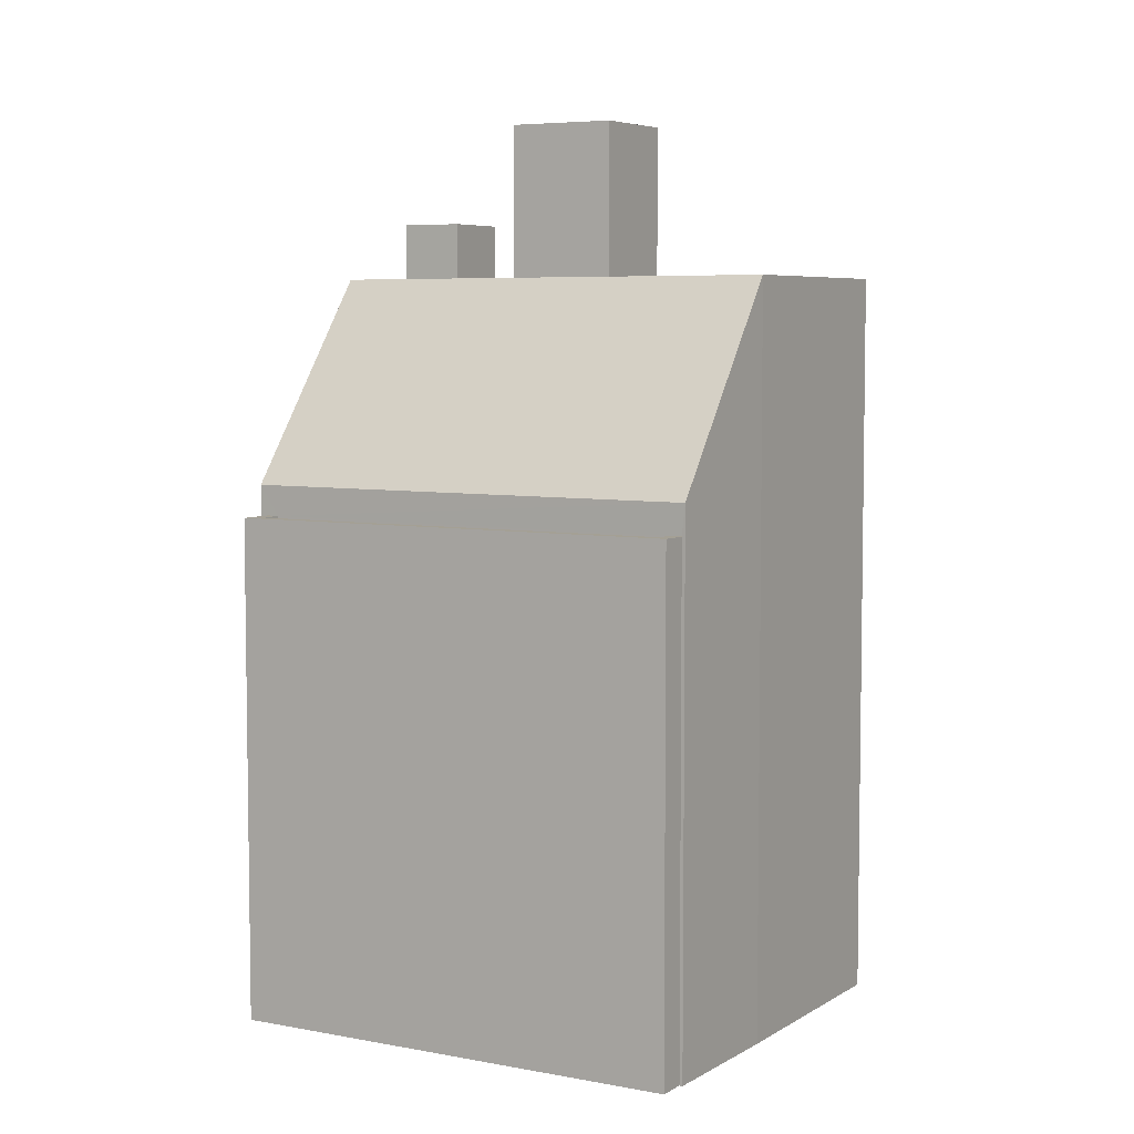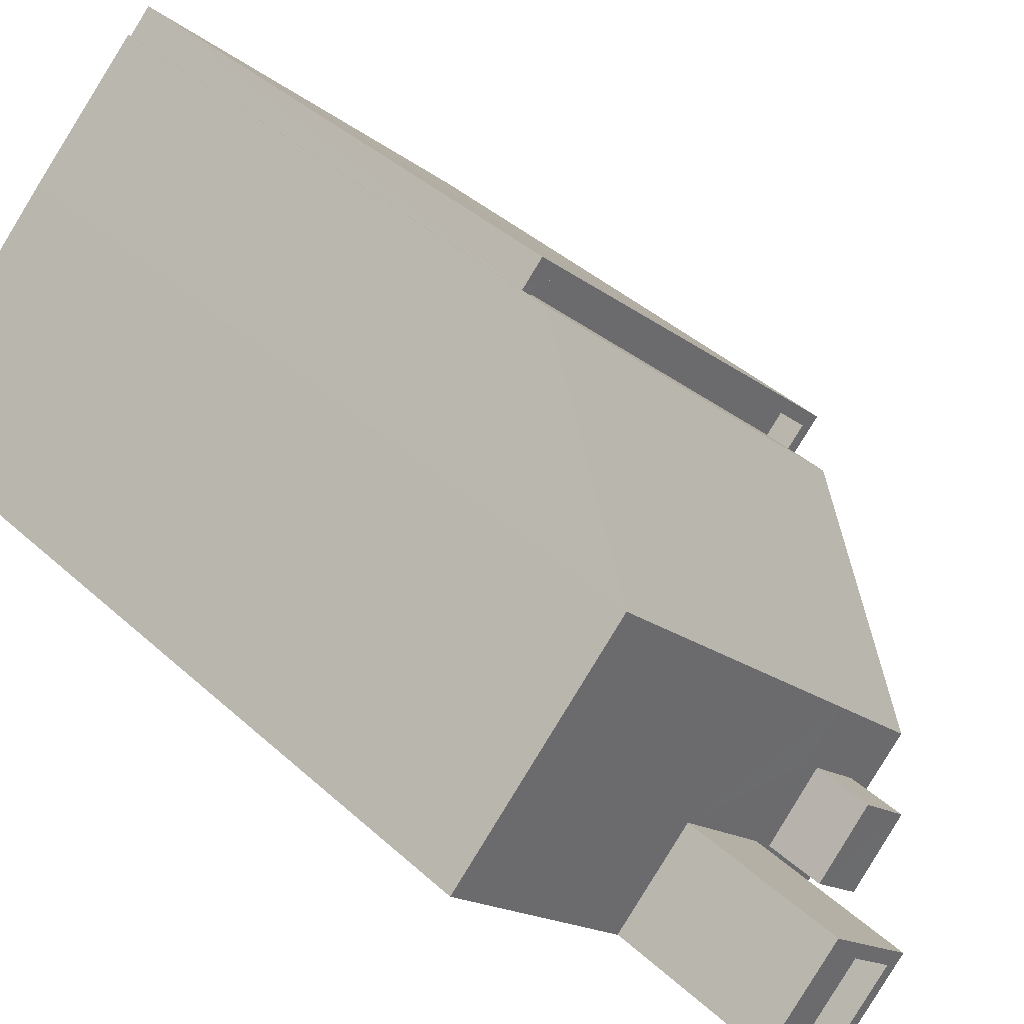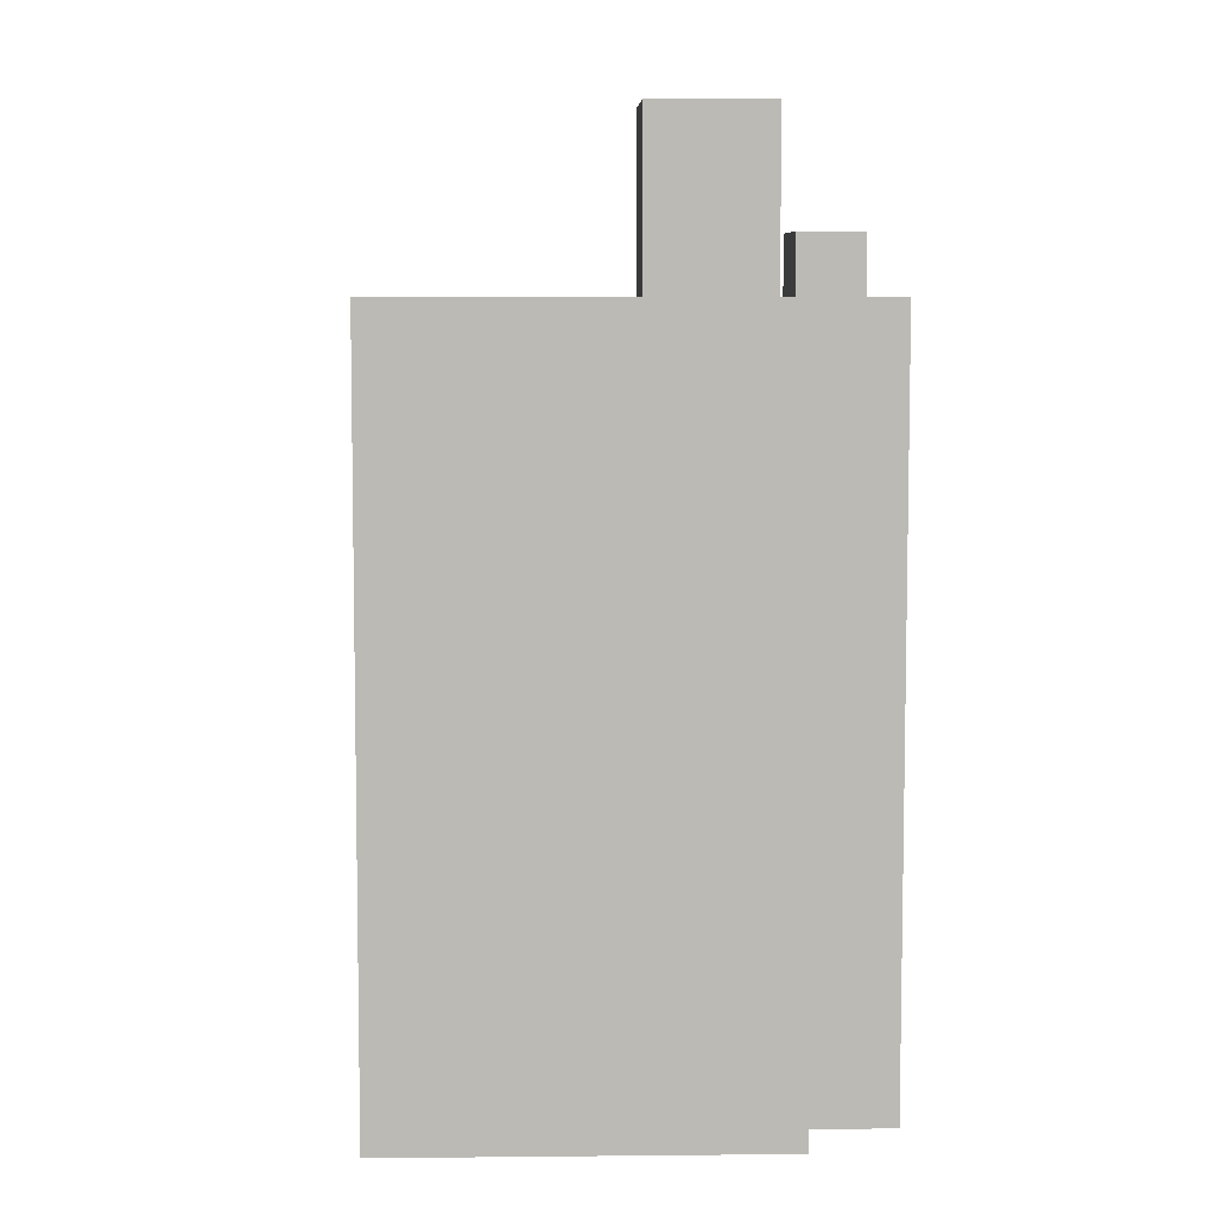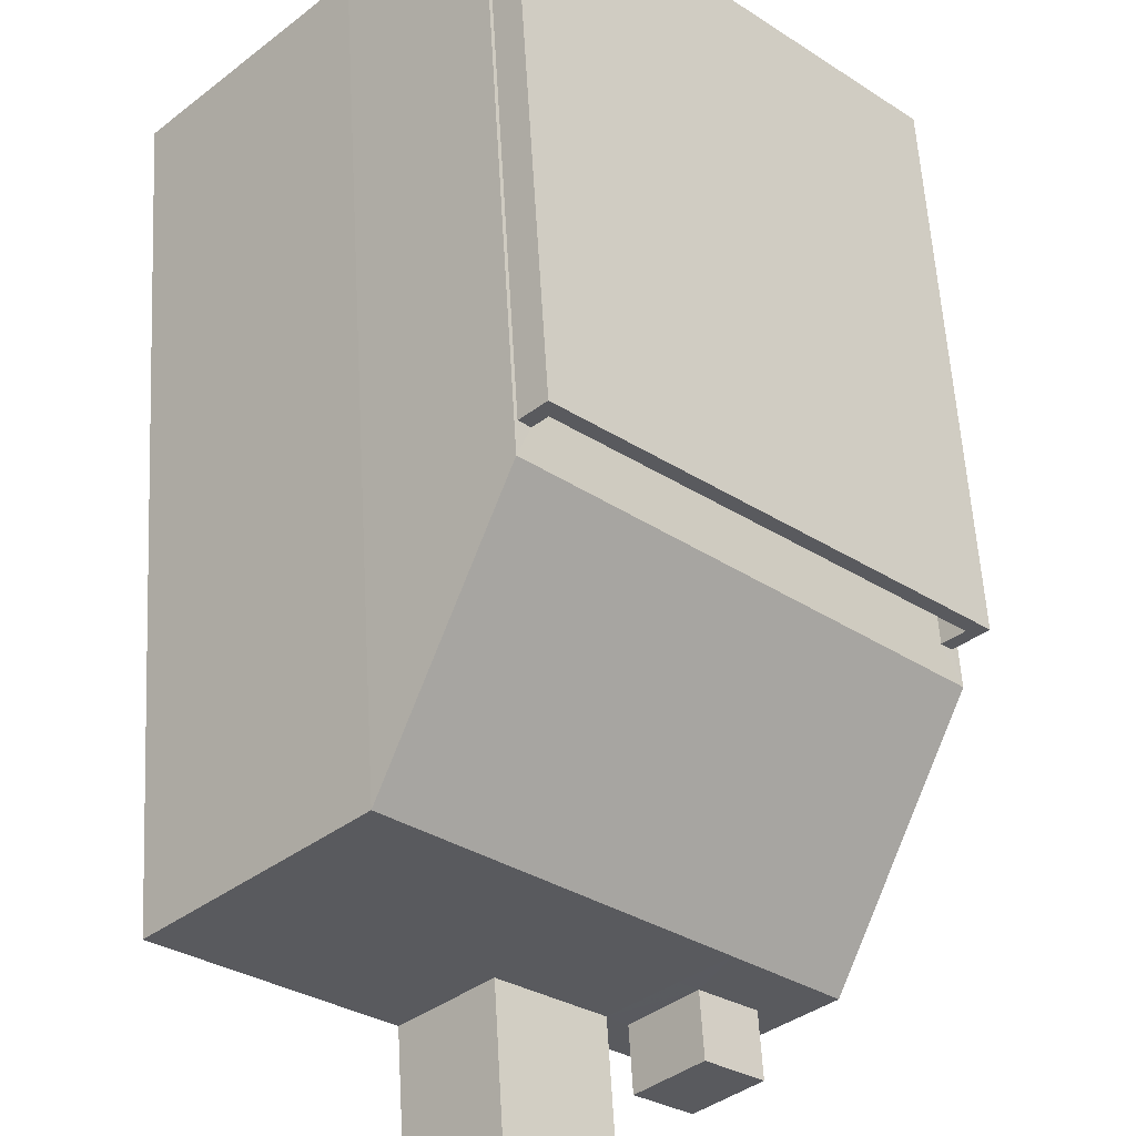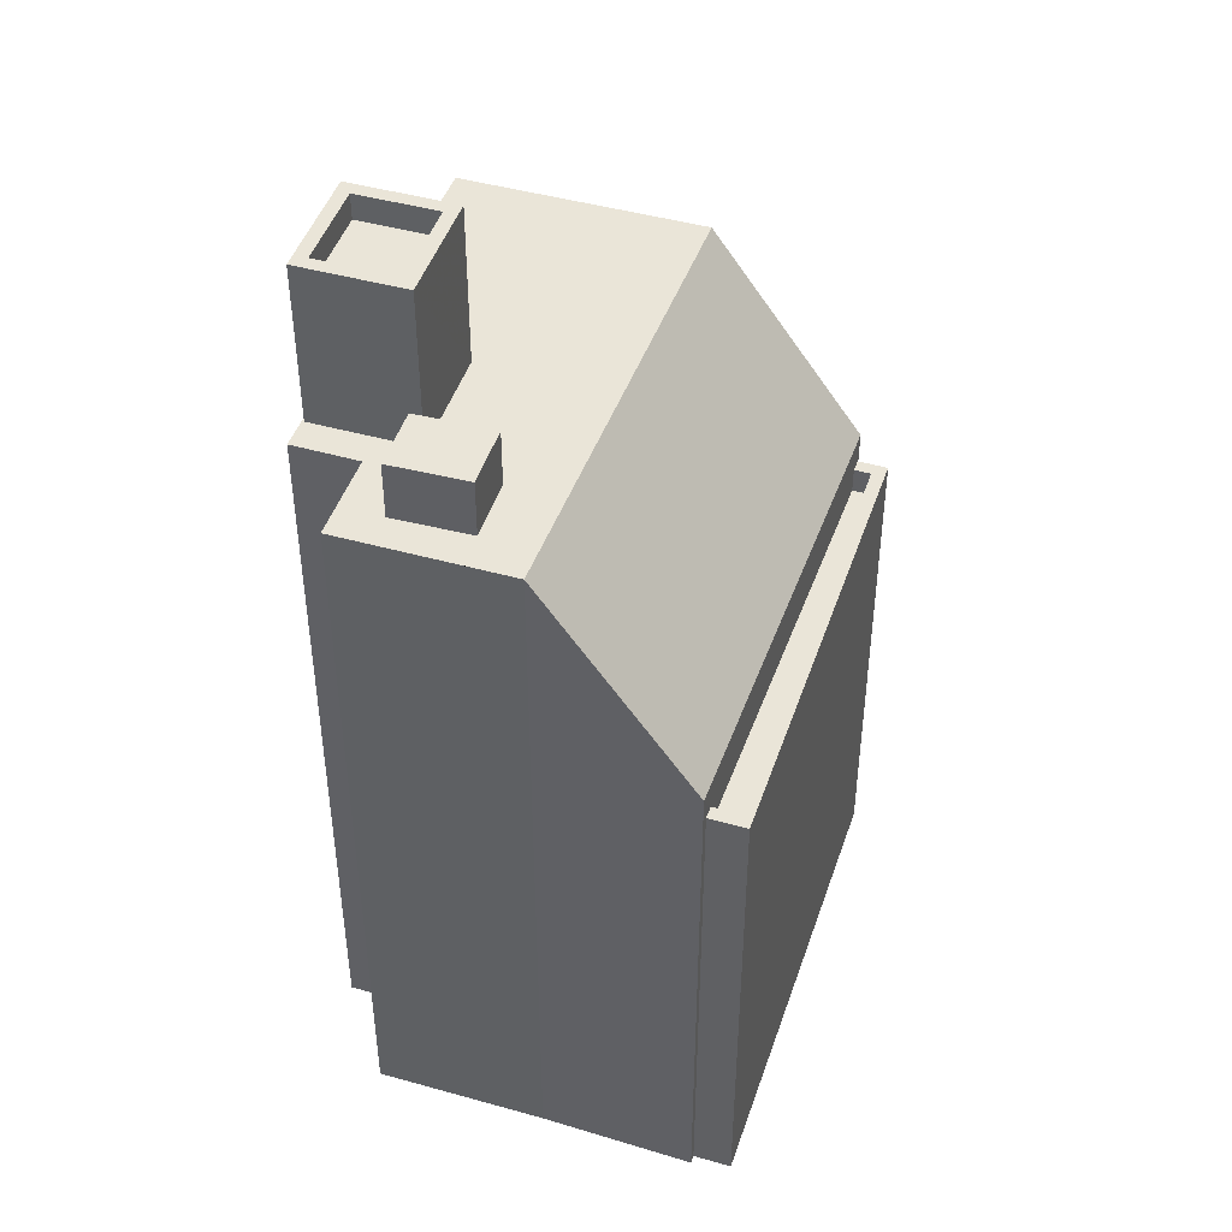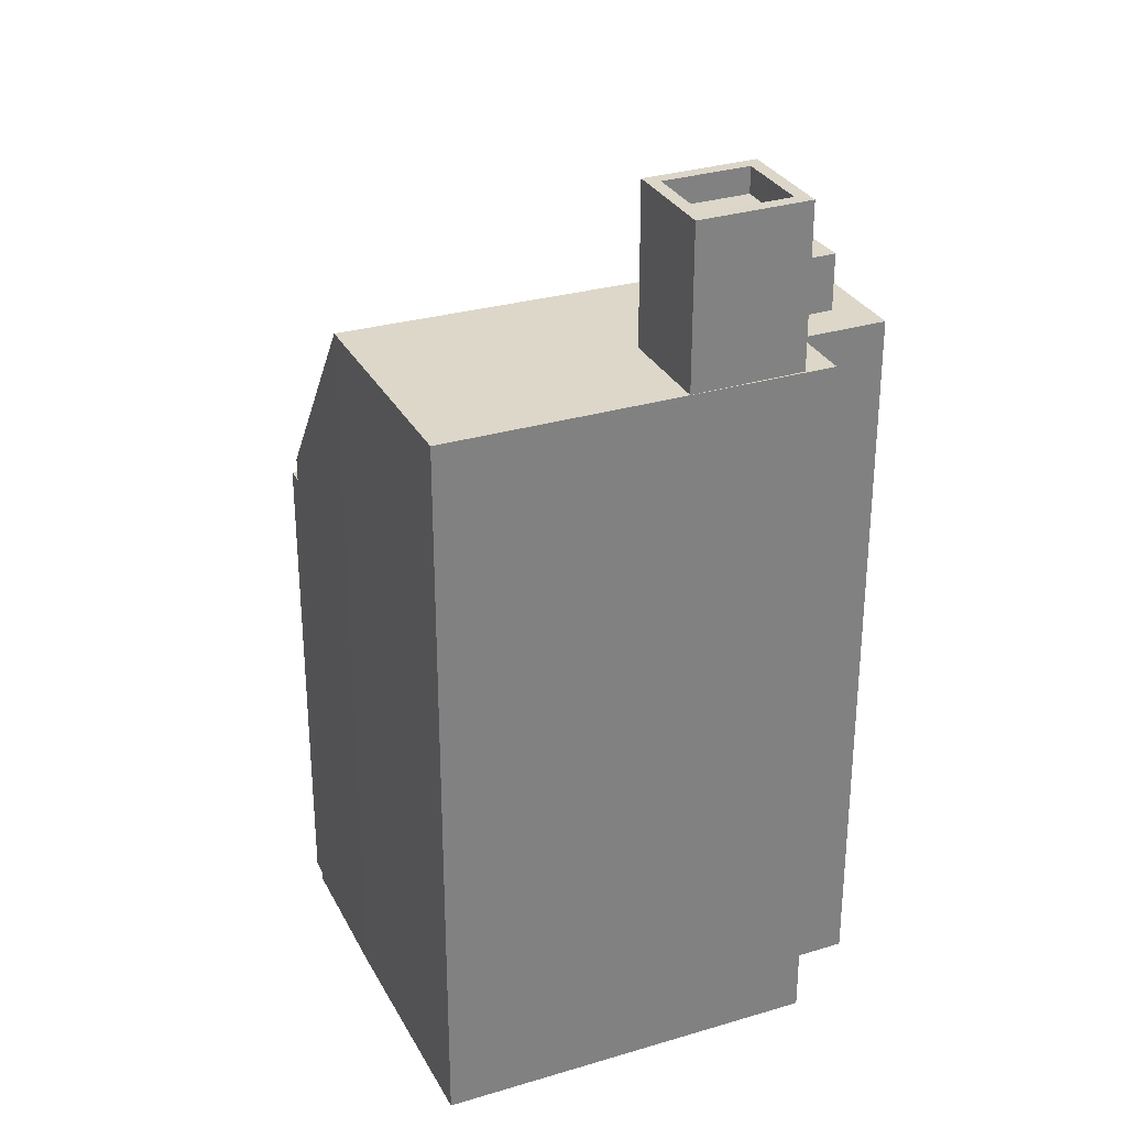
<metadata>
{"format":"obj","ext":"obj","renderer":"f3d","projection":"perspective","resolution":1024,"background":"white","views":[{"elev":5.7,"azim":165.9,"up":"+Z"},{"elev":39.9,"azim":-41.8,"up":"+Y"},{"elev":6.8,"azim":-46.3,"up":"+Z"},{"elev":57.7,"azim":-3.3,"up":"+Y"},{"elev":45.3,"azim":63.8,"up":"+Z"},{"elev":30.3,"azim":-68.0,"up":"+Z"}]}
</metadata>
<code>
v -5646 -3.69e+04 2.136
v -5657 -3.69e+04 2.139
v -5651 -3.689e+04 2.139
v -5648 -3.691e+04 2.135
v -5648 -3.689e+04 2.14
v -5648 -3.689e+04 2.14
v -5640 -3.69e+04 2.135
v -5644 -3.691e+04 2.135
v -5635 -3.69e+04 2.136
v -5647 -3.689e+04 2.14
v -5636 -3.69e+04 2.136
v -5636 -3.69e+04 2.136
v -5645 -3.69e+04 29.53
v -5644 -3.69e+04 29.53
v -5642 -3.69e+04 29.53
v -5644 -3.69e+04 29.53
v -5642 -3.69e+04 27.56
v -5640 -3.69e+04 27.56
v -5643 -3.69e+04 27.56
v -5641 -3.69e+04 27.56
v -5644 -3.69e+04 27.56
v -5644 -3.69e+04 27.56
v -5649 -3.691e+04 27.56
v -5651 -3.69e+04 27.56
v -5649 -3.691e+04 27.56
v -5657 -3.69e+04 27.56
v -5649 -3.69e+04 27.56
v -5646 -3.69e+04 27.56
v -5648 -3.689e+04 27.56
v -5651 -3.689e+04 27.56
v -5644 -3.69e+04 27.56
v -5644 -3.691e+04 27.56
v -5648 -3.691e+04 27.56
v -5646 -3.69e+04 27.56
v -5645 -3.69e+04 27.56
v -5636 -3.69e+04 20.51
v -5648 -3.689e+04 20.52
v -5640 -3.69e+04 27.56
v -5647 -3.689e+04 18.57
v -5636 -3.69e+04 18.57
v -5647 -3.689e+04 18.57
v -5637 -3.69e+04 18.57
v -5647 -3.689e+04 19.47
v -5648 -3.689e+04 19.47
v -5647 -3.689e+04 19.47
v -5647 -3.689e+04 19.47
v -5635 -3.69e+04 19.47
v -5636 -3.69e+04 19.47
v -5636 -3.69e+04 19.47
v -5637 -3.69e+04 19.47
v -5649 -3.69e+04 32.27
v -5649 -3.69e+04 32.27
v -5647 -3.69e+04 32.27
v -5651 -3.69e+04 32.27
v -5647 -3.69e+04 33.17
v -5646 -3.69e+04 33.17
v -5649 -3.69e+04 33.17
v -5649 -3.69e+04 33.17
v -5649 -3.691e+04 33.17
v -5651 -3.69e+04 33.17
v -5651 -3.69e+04 33.17
v -5649 -3.69e+04 33.17
f 1 2 3
f 1 4 2
f 3 5 6
f 7 8 1
f 9 6 10
f 7 11 12
f 11 6 9
f 7 1 3
f 11 3 6
f 7 3 11
f 13 14 15
f 16 13 15
f 17 18 19
f 20 18 17
f 19 21 22
f 17 19 22
f 23 24 25
f 26 25 24
f 21 19 27
f 28 21 27
f 29 30 26
f 19 29 27
f 27 26 24
f 27 29 26
f 21 28 22
f 31 32 20
f 31 20 17
f 25 33 23
f 23 34 28
f 28 35 22
f 32 31 34
f 33 34 23
f 34 31 35
f 28 34 35
f 36 37 29
f 36 29 38
f 37 30 29
f 39 40 41
f 39 42 40
f 43 44 45
f 44 43 46
f 46 43 47
f 48 49 50
f 47 49 48
f 43 49 47
f 51 52 53
f 51 54 52
f 55 56 57
f 58 55 57
f 55 59 56
f 57 60 61
f 58 57 61
f 61 60 59
f 62 59 55
f 61 59 62
f 17 15 14
f 31 17 14
f 35 14 13
f 35 31 14
f 22 13 16
f 22 35 13
f 22 16 15
f 17 22 15
f 32 1 8
f 32 34 1
f 33 4 1
f 34 33 1
f 25 2 4
f 4 33 25
f 26 2 25
f 26 3 2
f 26 30 3
f 8 20 32
f 7 20 8
f 20 38 18
f 7 38 20
f 38 19 18
f 38 29 19
f 11 48 12
f 36 12 48
f 36 50 37
f 5 44 6
f 37 44 5
f 50 42 39
f 36 48 50
f 45 50 39
f 45 44 37
f 37 50 45
f 36 38 7
f 12 36 7
f 37 5 3
f 30 37 3
f 49 41 40
f 49 43 41
f 50 49 40
f 42 50 40
f 45 41 43
f 45 39 41
f 48 9 47
f 48 11 9
f 47 9 10
f 46 47 10
f 44 46 10
f 6 44 10
f 28 56 59
f 23 28 59
f 55 51 53
f 55 58 51
f 62 53 52
f 62 55 53
f 62 52 54
f 61 62 54
f 61 54 51
f 58 61 51
f 24 59 60
f 24 23 59
f 27 60 57
f 27 24 60
f 27 57 56
f 28 27 56

</code>
